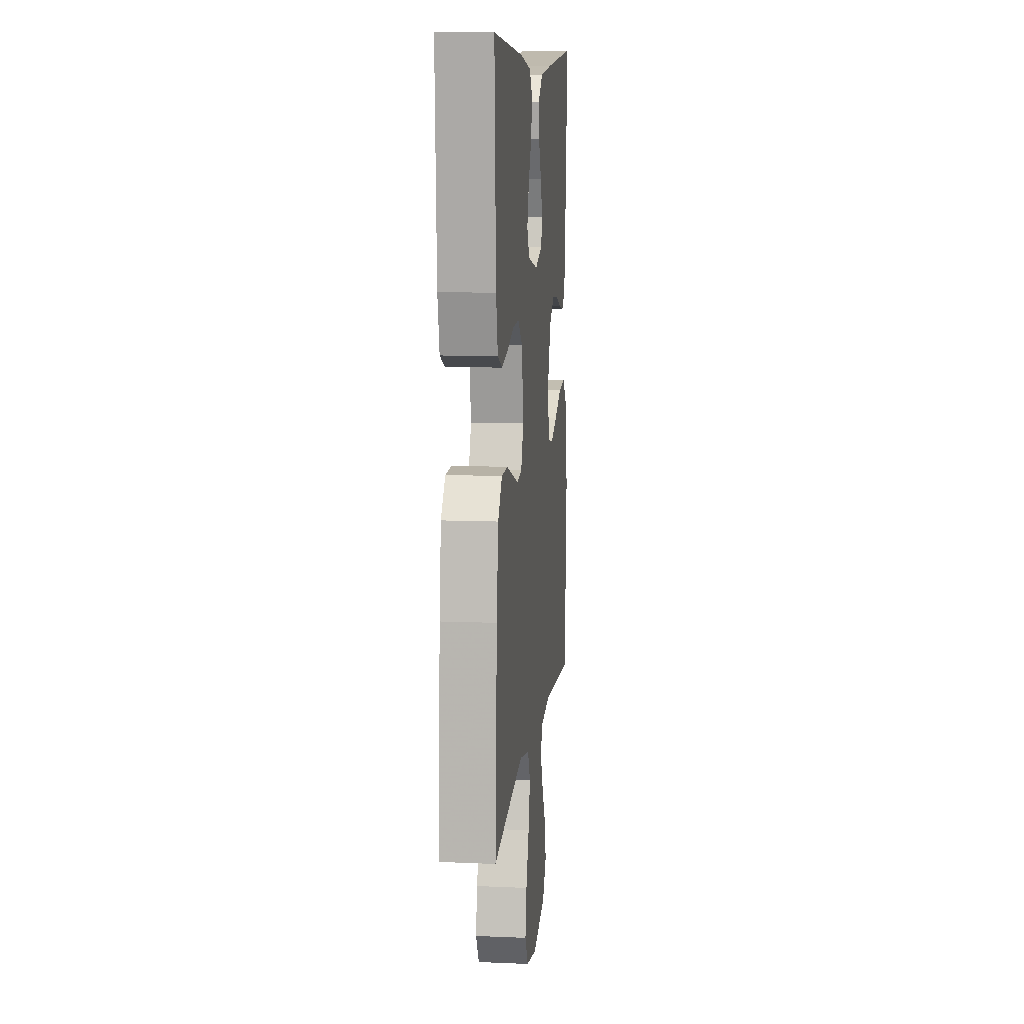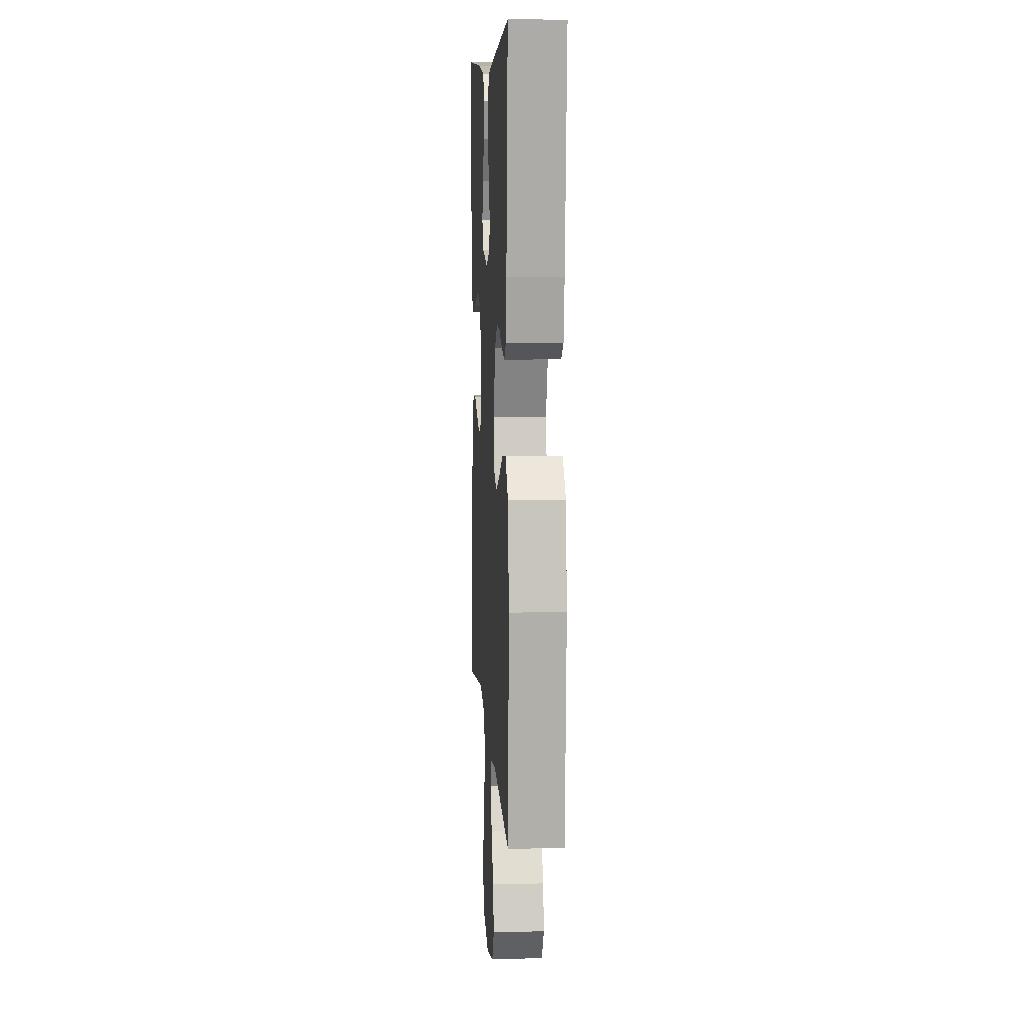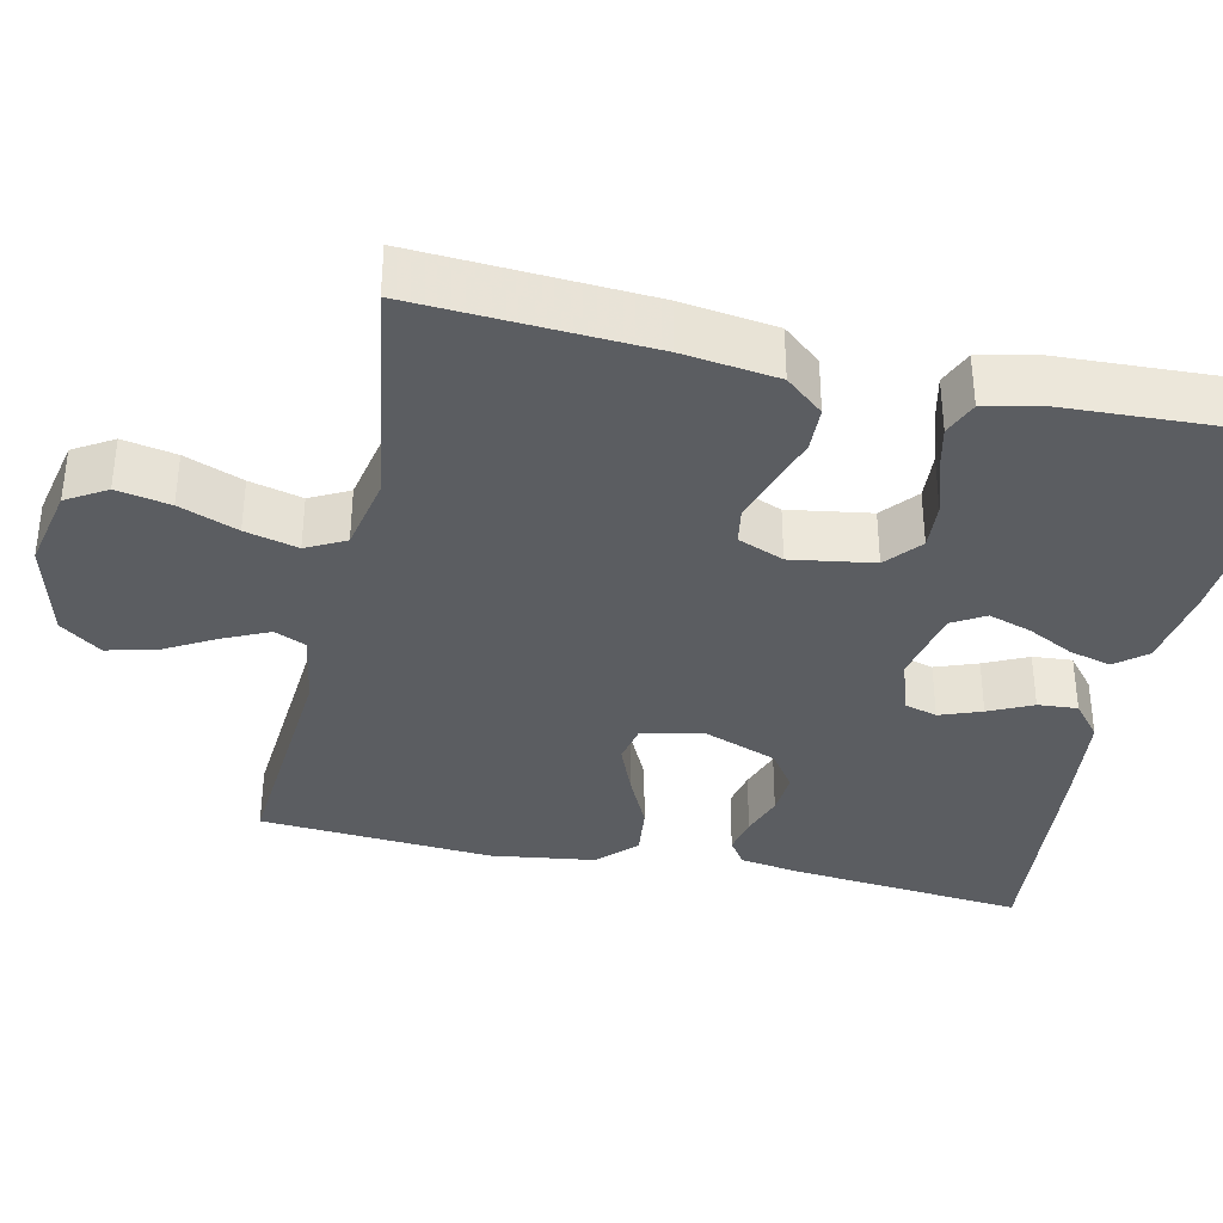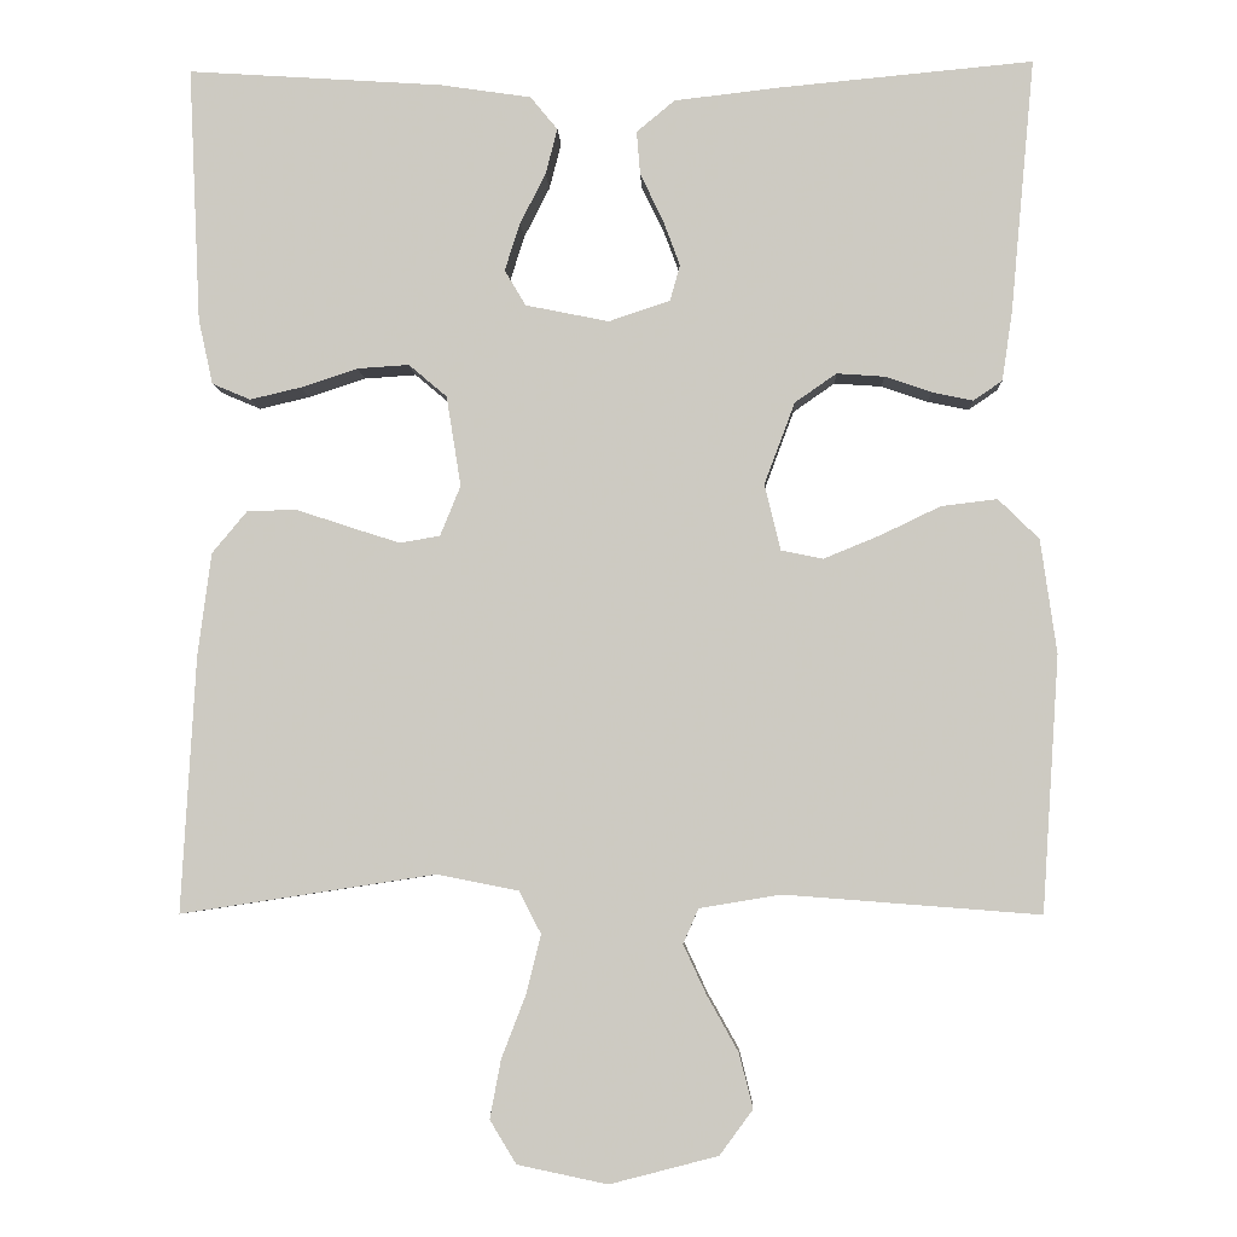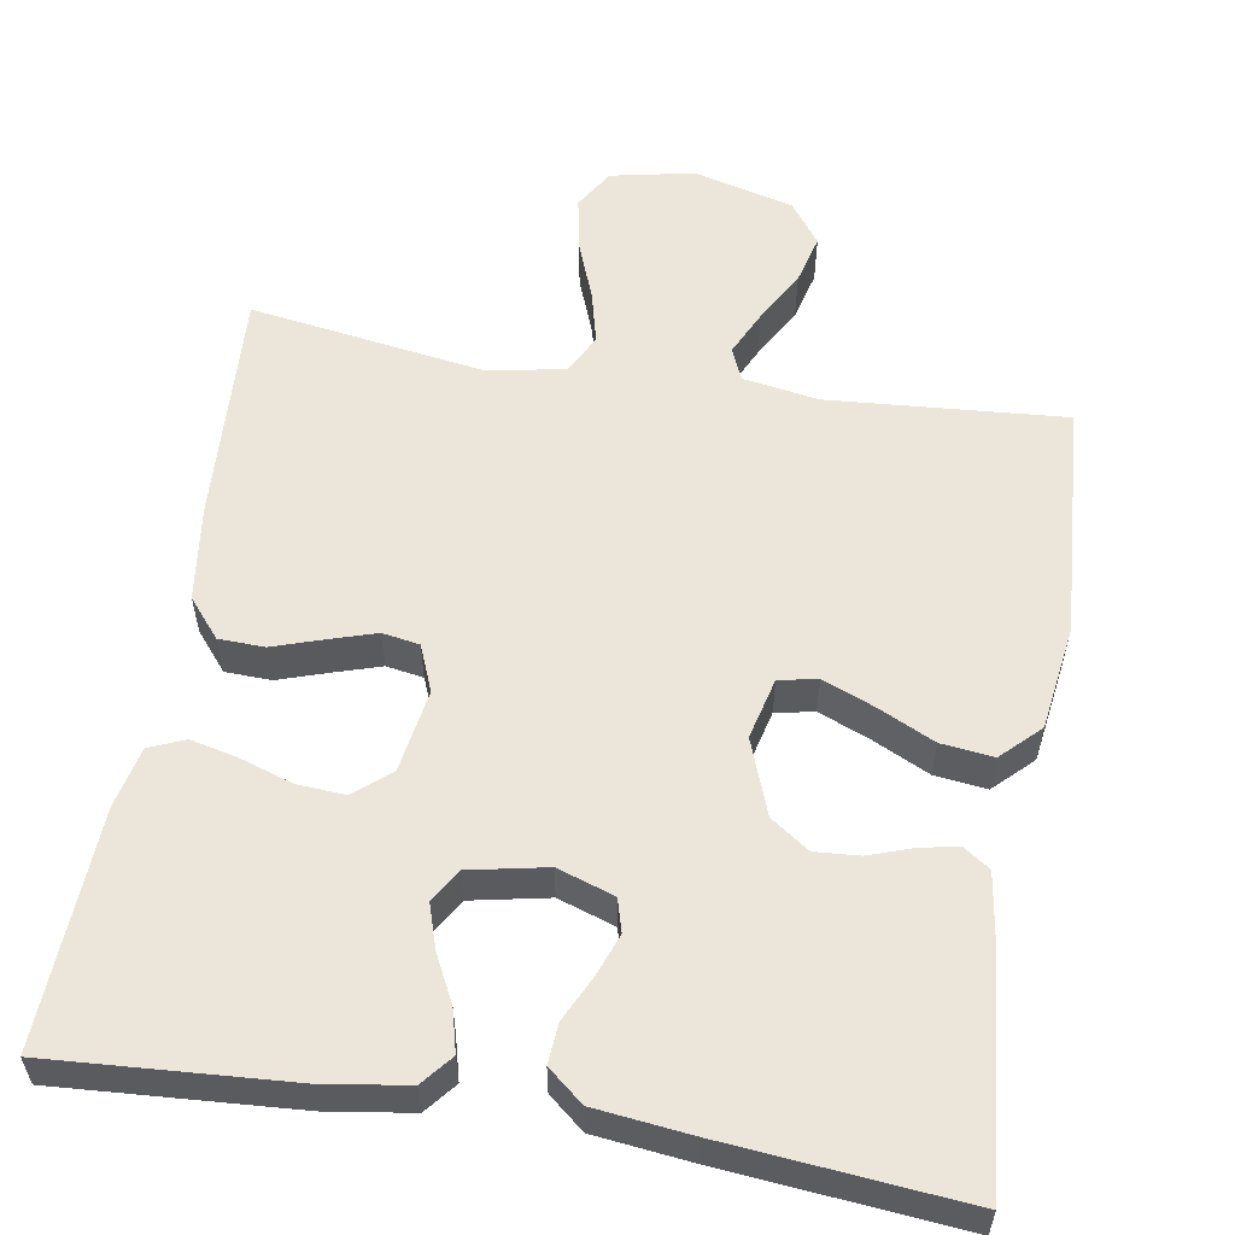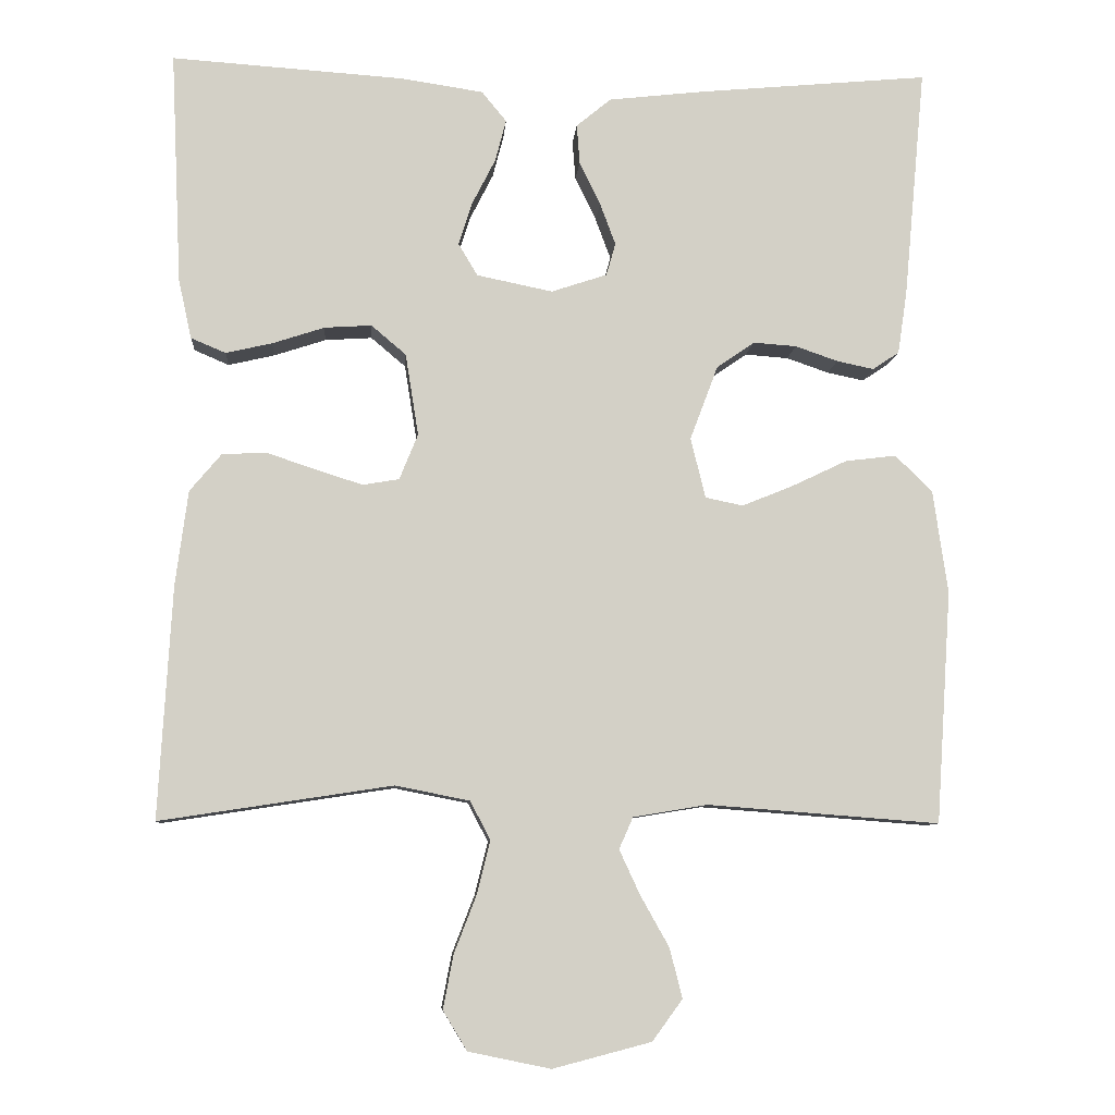
<metadata>
{"format":"obj","ext":"obj","renderer":"f3d","projection":"perspective","resolution":1024,"background":"white","views":[{"elev":10.4,"azim":-83.8,"up":"+Z"},{"elev":8.5,"azim":86.5,"up":"+Z"},{"elev":-36.0,"azim":-102.6,"up":"+Y"},{"elev":-4.7,"azim":2.4,"up":"+Z"},{"elev":56.7,"azim":9.5,"up":"+Y"},{"elev":-8.3,"azim":-4.3,"up":"+Z"}]}
</metadata>
<code>
v 0.5 0.07 0.5
v 0.472 0.07 0.2
v 0.46 0.07 0.12
v 0.426 0.07 0.097
v 0.378 0.07 0.107
v 0.323 0.07 0.126
v 0.267 0.07 0.13
v 0.218 0.07 0.096
v 0.182 0.07 0
v 0.201 0.07 -0.078
v 0.25 0.07 -0.088
v 0.316 0.07 -0.061
v 0.387 0.07 -0.027
v 0.453 0.07 -0.019
v 0.501 0.07 -0.066
v 0.52 0.07 -0.2
v 0.5 0.07 -0.5
v 0.2 0.07 -0.477
v 0.104 0.07 -0.493
v 0.086 0.07 -0.534
v 0.113 0.07 -0.592
v 0.15 0.07 -0.658
v 0.166 0.07 -0.722
v 0.127 0.07 -0.775
v 0 0.07 -0.808
v -0.106 0.07 -0.786
v -0.137 0.07 -0.735
v -0.124 0.07 -0.666
v -0.095 0.07 -0.591
v -0.078 0.07 -0.523
v -0.104 0.07 -0.473
v -0.2 0.07 -0.454
v -0.5 0.07 -0.5
v -0.483 0.07 -0.2
v -0.467 0.07 -0.078
v -0.426 0.07 -0.029
v -0.368 0.07 -0.027
v -0.305 0.07 -0.048
v -0.245 0.07 -0.067
v -0.198 0.07 -0.059
v -0.174 0.07 0
v -0.191 0.07 0.106
v -0.236 0.07 0.144
v -0.297 0.07 0.14
v -0.364 0.07 0.118
v -0.424 0.07 0.104
v -0.469 0.07 0.123
v -0.486 0.07 0.2
v -0.5 0.07 0.5
v -0.2 0.07 0.48
v -0.093 0.07 0.464
v -0.061 0.07 0.425
v -0.075 0.07 0.371
v -0.105 0.07 0.312
v -0.123 0.07 0.256
v -0.098 0.07 0.214
v 0 0.07 0.194
v 0.072 0.07 0.218
v 0.084 0.07 0.26
v 0.064 0.07 0.314
v 0.037 0.07 0.37
v 0.033 0.07 0.421
v 0.078 0.07 0.458
v 0.2 0.07 0.472
v 0.5 0 0.5
v 0.472 0 0.2
v 0.46 0 0.12
v 0.426 0 0.097
v 0.378 0 0.107
v 0.323 0 0.126
v 0.267 0 0.13
v 0.218 0 0.096
v 0.182 0 0
v 0.201 0 -0.078
v 0.25 0 -0.088
v 0.316 0 -0.061
v 0.387 0 -0.027
v 0.453 0 -0.019
v 0.501 0 -0.066
v 0.52 0 -0.2
v 0.5 0 -0.5
v 0.2 0 -0.477
v 0.104 0 -0.493
v 0.086 0 -0.534
v 0.113 0 -0.592
v 0.15 0 -0.658
v 0.166 0 -0.722
v 0.127 0 -0.775
v 0 0 -0.808
v -0.106 0 -0.786
v -0.137 0 -0.735
v -0.124 0 -0.666
v -0.095 0 -0.591
v -0.078 0 -0.523
v -0.104 0 -0.473
v -0.2 0 -0.454
v -0.5 0 -0.5
v -0.483 0 -0.2
v -0.467 0 -0.078
v -0.426 0 -0.029
v -0.368 0 -0.027
v -0.305 0 -0.048
v -0.245 0 -0.067
v -0.198 0 -0.059
v -0.174 0 0
v -0.191 0 0.106
v -0.236 0 0.144
v -0.297 0 0.14
v -0.364 0 0.118
v -0.424 0 0.104
v -0.469 0 0.123
v -0.486 0 0.2
v -0.5 0 0.5
v -0.2 0 0.48
v -0.093 0 0.464
v -0.061 0 0.425
v -0.075 0 0.371
v -0.105 0 0.312
v -0.123 0 0.256
v -0.098 0 0.214
v 0 0 0.194
v 0.072 0 0.218
v 0.084 0 0.26
v 0.064 0 0.314
v 0.037 0 0.37
v 0.033 0 0.421
v 0.078 0 0.458
v 0.2 0 0.472
f 4 5 6
f 3 4 6
f 2 3 6
f 1 2 6
f 64 1 6
f 63 64 6
f 62 63 6
f 61 62 6
f 60 61 6
f 59 60 6 7
f 58 59 7 8
f 57 58 8 9
f 56 57 9 10
f 52 53 54
f 51 52 54
f 50 51 54
f 49 50 54
f 48 49 54
f 47 48 54
f 46 47 54
f 45 46 54
f 44 45 54
f 43 44 54 55
f 42 43 55 56
f 36 37 38
f 35 36 38
f 34 35 38
f 33 34 38
f 32 33 38
f 31 32 38 39
f 30 31 39 40
f 27 28 29
f 26 27 29
f 25 26 29
f 24 25 29
f 23 24 29
f 22 23 29
f 21 22 29
f 20 21 29 30
f 30 40 41
f 20 30 41
f 19 20 41
f 16 17 18
f 15 16 18
f 14 15 18
f 13 14 18
f 12 13 18
f 11 12 18 19
f 42 56 10
f 41 42 10
f 19 41 10
f 10 11 19
f 70 69 68
f 70 68 67
f 70 67 66
f 70 66 65
f 70 65 128
f 70 128 127
f 70 127 126
f 70 126 125
f 70 125 124
f 71 70 124 123
f 72 71 123 122
f 73 72 122 121
f 74 73 121 120
f 118 117 116
f 118 116 115
f 118 115 114
f 118 114 113
f 118 113 112
f 118 112 111
f 118 111 110
f 118 110 109
f 118 109 108
f 119 118 108 107
f 120 119 107 106
f 102 101 100
f 102 100 99
f 102 99 98
f 102 98 97
f 102 97 96
f 103 102 96 95
f 104 103 95 94
f 93 92 91
f 93 91 90
f 93 90 89
f 93 89 88
f 93 88 87
f 93 87 86
f 93 86 85
f 94 93 85 84
f 105 104 94
f 105 94 84
f 105 84 83
f 82 81 80
f 82 80 79
f 82 79 78
f 82 78 77
f 82 77 76
f 83 82 76 75
f 74 120 106
f 74 106 105
f 74 105 83
f 83 75 74
f 1 65 66 2
f 2 66 67 3
f 3 67 68 4
f 4 68 69 5
f 5 69 70 6
f 6 70 71 7
f 7 71 72 8
f 8 72 73 9
f 9 73 74 10
f 10 74 75 11
f 11 75 76 12
f 12 76 77 13
f 13 77 78 14
f 14 78 79 15
f 15 79 80 16
f 16 80 81 17
f 17 81 82 18
f 18 82 83 19
f 19 83 84 20
f 20 84 85 21
f 21 85 86 22
f 22 86 87 23
f 23 87 88 24
f 24 88 89 25
f 25 89 90 26
f 26 90 91 27
f 27 91 92 28
f 28 92 93 29
f 29 93 94 30
f 30 94 95 31
f 31 95 96 32
f 32 96 97 33
f 33 97 98 34
f 34 98 99 35
f 35 99 100 36
f 36 100 101 37
f 37 101 102 38
f 38 102 103 39
f 39 103 104 40
f 40 104 105 41
f 41 105 106 42
f 42 106 107 43
f 43 107 108 44
f 44 108 109 45
f 45 109 110 46
f 46 110 111 47
f 47 111 112 48
f 48 112 113 49
f 49 113 114 50
f 50 114 115 51
f 51 115 116 52
f 52 116 117 53
f 53 117 118 54
f 54 118 119 55
f 55 119 120 56
f 56 120 121 57
f 57 121 122 58
f 58 122 123 59
f 59 123 124 60
f 60 124 125 61
f 61 125 126 62
f 62 126 127 63
f 63 127 128 64
f 64 128 65 1

</code>
